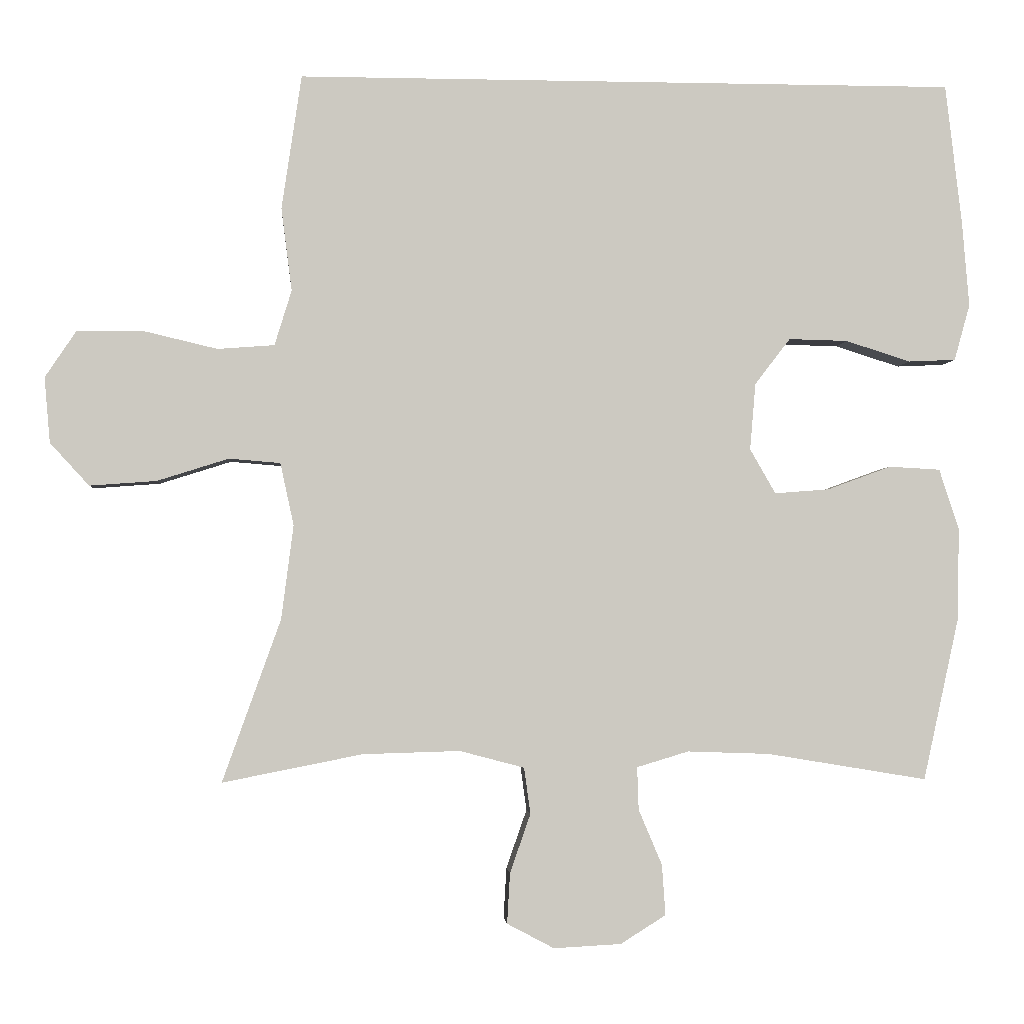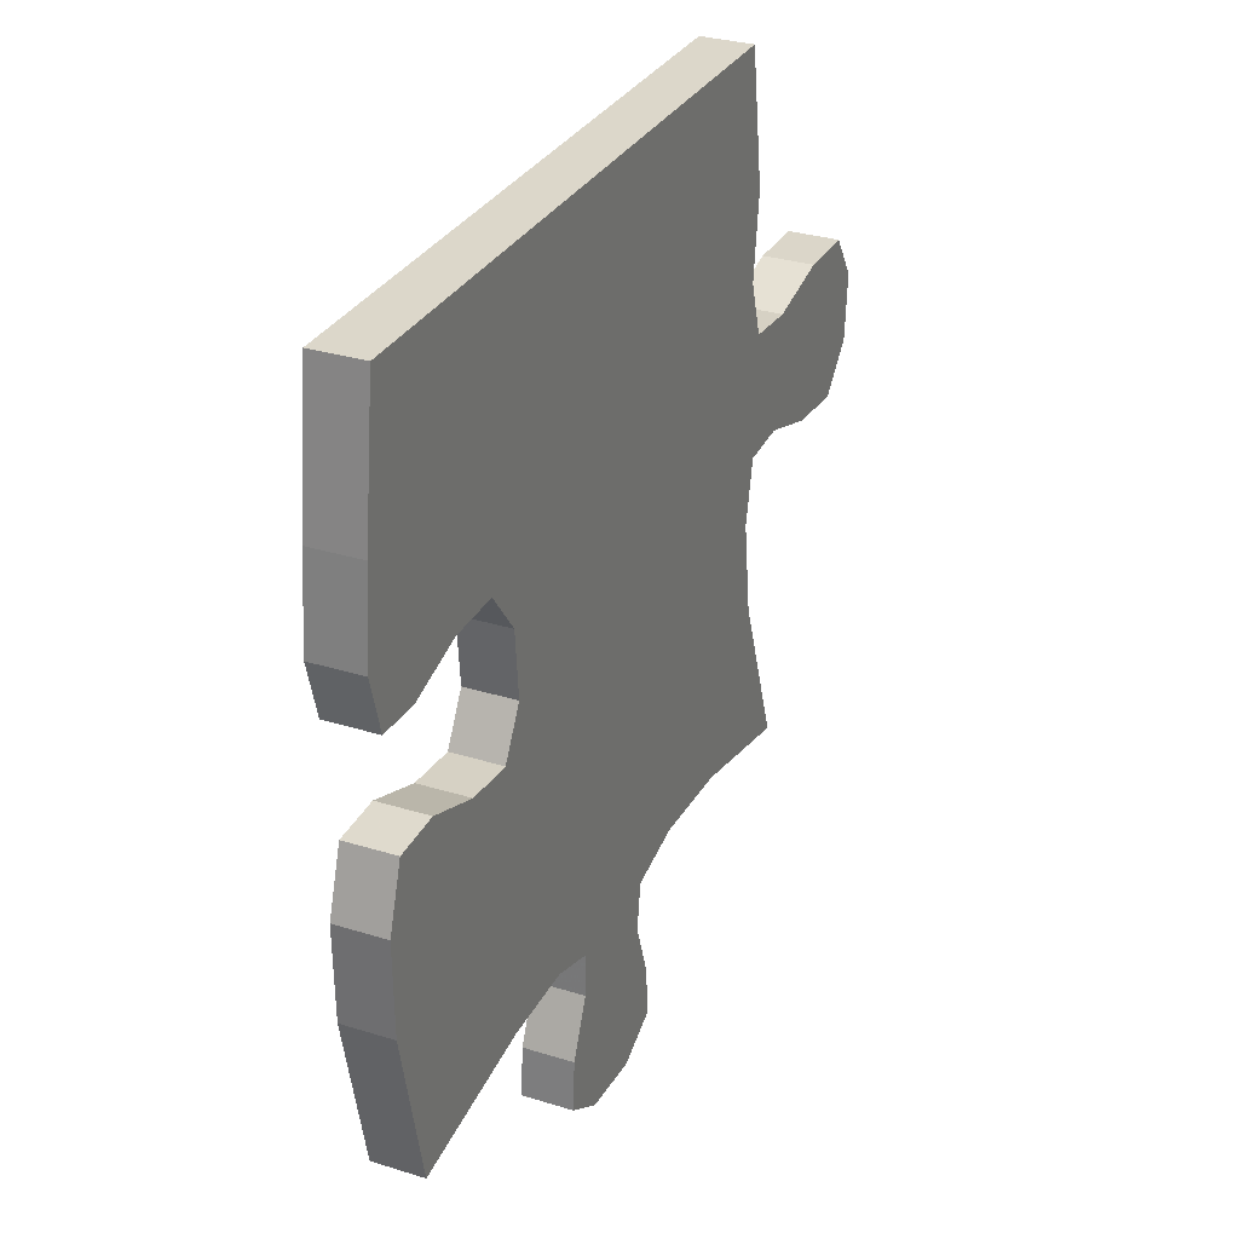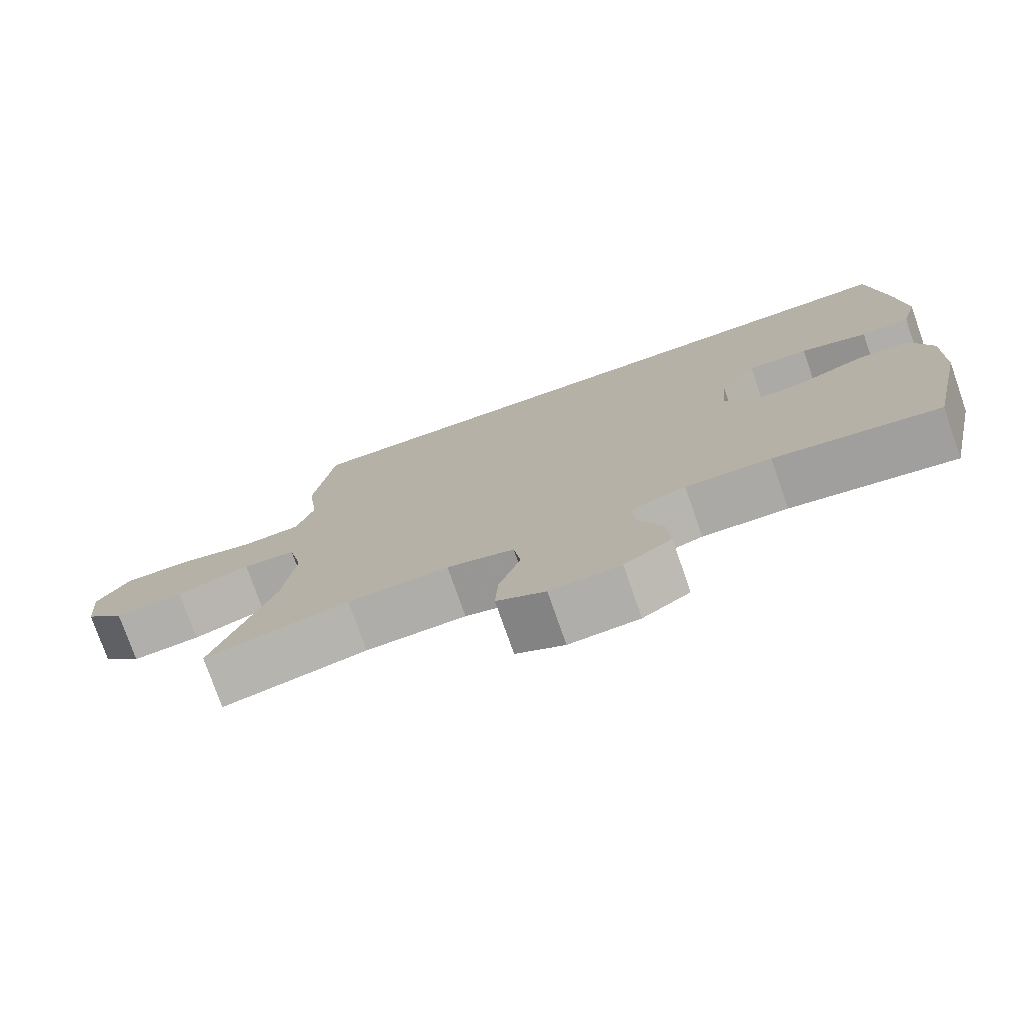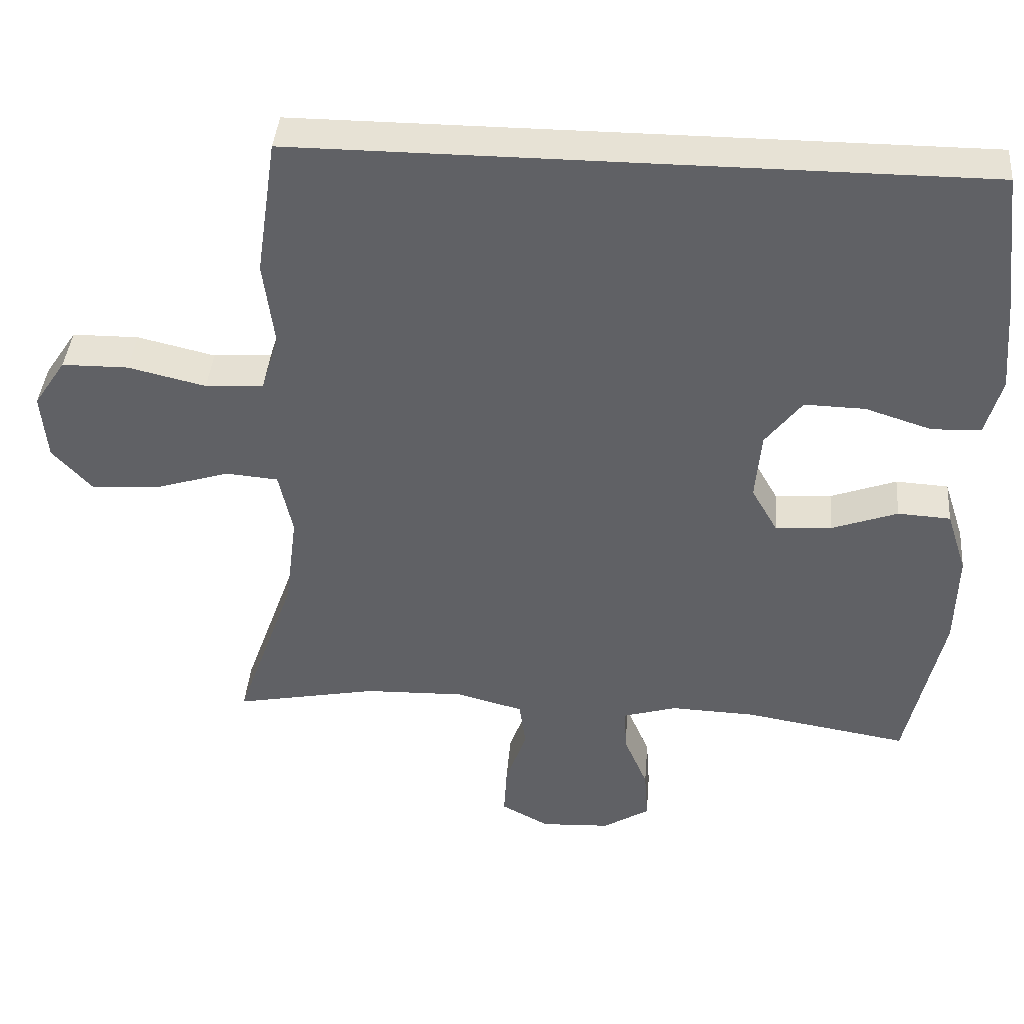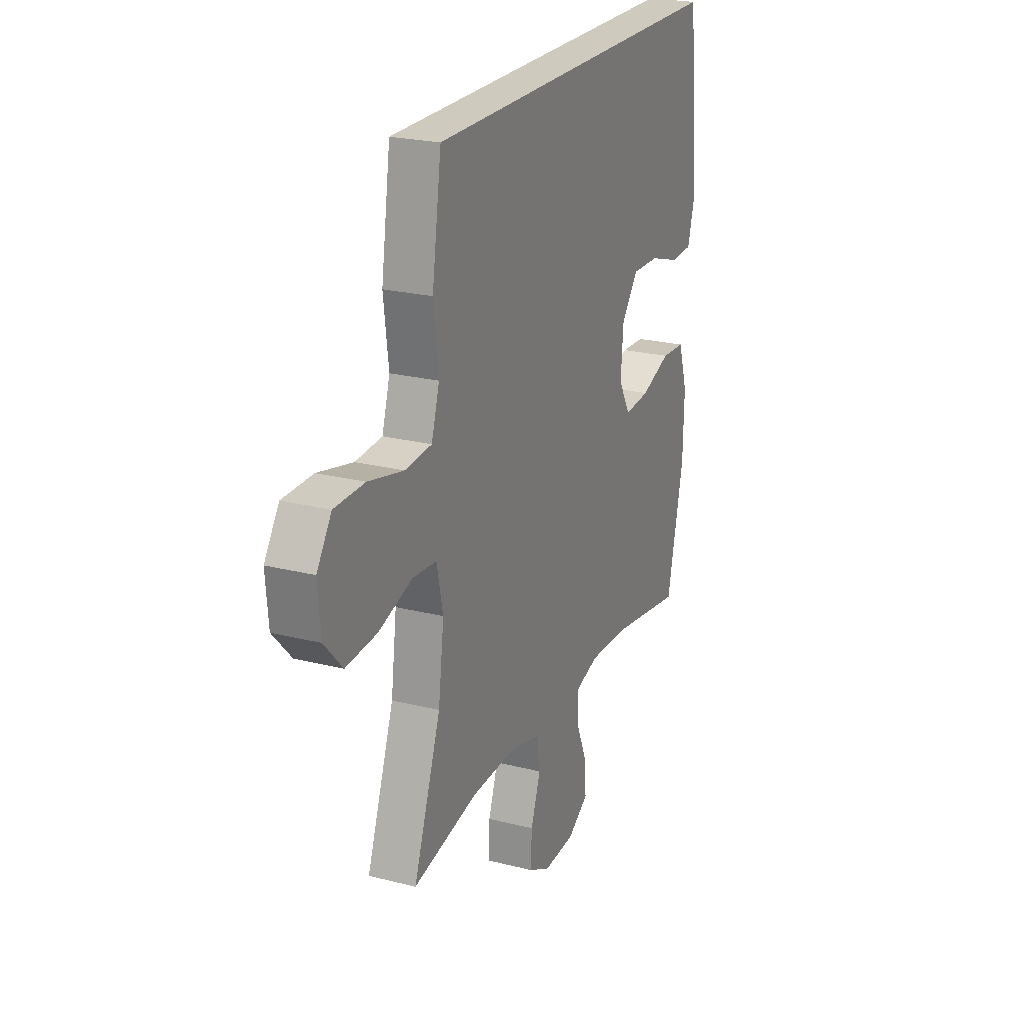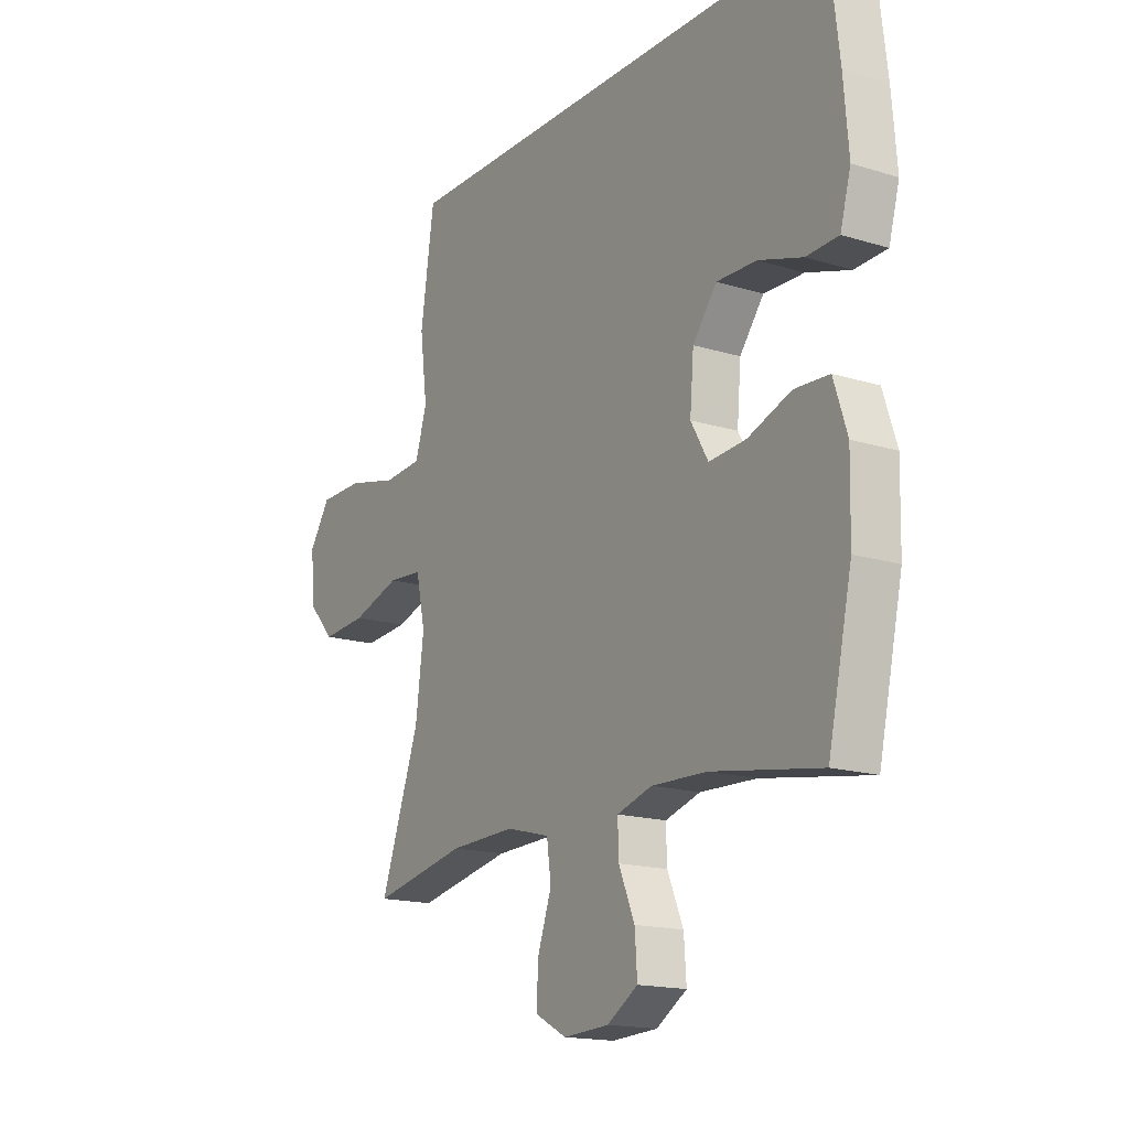
<metadata>
{"format":"obj","ext":"obj","renderer":"f3d","projection":"perspective","resolution":1024,"background":"white","views":[{"elev":-2.5,"azim":-4.3,"up":"+Z"},{"elev":30.5,"azim":114.3,"up":"+Z"},{"elev":-76.5,"azim":19.3,"up":"+Z"},{"elev":40.5,"azim":4.8,"up":"+Z"},{"elev":23.2,"azim":-66.7,"up":"+Z"},{"elev":-16.6,"azim":57.8,"up":"+Z"}]}
</metadata>
<code>
v 0.5 0.07 -0.5
v 0.275 0.07 -0.463
v 0.159 0.07 -0.459
v 0.086 0.07 -0.481
v 0.088 0.07 -0.541
v 0.121 0.07 -0.619
v 0.126 0.07 -0.69
v 0.062 0.07 -0.73
v -0.033 0.07 -0.735
v -0.099 0.07 -0.7
v -0.095 0.07 -0.629
v -0.066 0.07 -0.546
v -0.075 0.07 -0.481
v -0.166 0.07 -0.457
v -0.303 0.07 -0.461
v -0.5 0.07 -0.5
v -0.418 0.07 -0.271
v -0.401 0.07 -0.139
v -0.42 0.07 -0.051
v -0.492 0.07 -0.045
v -0.593 0.07 -0.077
v -0.687 0.07 -0.084
v -0.742 0.07 -0.024
v -0.75 0.07 0.068
v -0.706 0.07 0.134
v -0.615 0.07 0.135
v -0.509 0.07 0.11
v -0.429 0.07 0.116
v -0.405 0.07 0.194
v -0.42 0.07 0.311
v -0.392 0.07 0.5
v 0.538 0.07 0.5
v 0.561 0.07 0.304
v 0.571 0.07 0.182
v 0.549 0.07 0.103
v 0.482 0.07 0.1
v 0.391 0.07 0.129
v 0.308 0.07 0.131
v 0.258 0.07 0.066
v 0.25 0.07 -0.028
v 0.286 0.07 -0.091
v 0.363 0.07 -0.085
v 0.453 0.07 -0.052
v 0.525 0.07 -0.056
v 0.553 0.07 -0.142
v 0.55 0.07 -0.273
v 0.5 0 -0.5
v 0.275 0 -0.463
v 0.159 0 -0.459
v 0.086 0 -0.481
v 0.088 0 -0.541
v 0.121 0 -0.619
v 0.126 0 -0.69
v 0.062 0 -0.73
v -0.033 0 -0.735
v -0.099 0 -0.7
v -0.095 0 -0.629
v -0.066 0 -0.546
v -0.075 0 -0.481
v -0.166 0 -0.457
v -0.303 0 -0.461
v -0.5 0 -0.5
v -0.418 0 -0.271
v -0.401 0 -0.139
v -0.42 0 -0.051
v -0.492 0 -0.045
v -0.593 0 -0.077
v -0.687 0 -0.084
v -0.742 0 -0.024
v -0.75 0 0.068
v -0.706 0 0.134
v -0.615 0 0.135
v -0.509 0 0.11
v -0.429 0 0.116
v -0.405 0 0.194
v -0.42 0 0.311
v -0.392 0 0.5
v 0.538 0 0.5
v 0.561 0 0.304
v 0.571 0 0.182
v 0.549 0 0.103
v 0.482 0 0.1
v 0.391 0 0.129
v 0.308 0 0.131
v 0.258 0 0.066
v 0.25 0 -0.028
v 0.286 0 -0.091
v 0.363 0 -0.085
v 0.453 0 -0.052
v 0.525 0 -0.056
v 0.553 0 -0.142
v 0.55 0 -0.273
f 46 1 2
f 45 46 2
f 44 45 2
f 43 44 2
f 42 43 2
f 41 42 2 3
f 40 41 3 4
f 39 40 4
f 35 36 37
f 34 35 37
f 33 34 37
f 32 33 37
f 31 32 37
f 31 37 38
f 30 31 38
f 29 30 38
f 28 29 38 39
f 25 26 27
f 24 25 27
f 23 24 27
f 22 23 27
f 21 22 27
f 20 21 27
f 27 28 39
f 20 27 39
f 19 20 39
f 15 16 17
f 14 15 17 18
f 19 39 4
f 18 19 4
f 14 18 4
f 13 14 4
f 10 11 12
f 9 10 12
f 8 9 12
f 7 8 12
f 6 7 12
f 5 6 12
f 4 5 12 13
f 48 47 92
f 48 92 91
f 48 91 90
f 48 90 89
f 48 89 88
f 49 48 88 87
f 50 49 87 86
f 50 86 85
f 83 82 81
f 83 81 80
f 83 80 79
f 83 79 78
f 83 78 77
f 84 83 77
f 84 77 76
f 84 76 75
f 85 84 75 74
f 73 72 71
f 73 71 70
f 73 70 69
f 73 69 68
f 73 68 67
f 73 67 66
f 85 74 73
f 85 73 66
f 85 66 65
f 63 62 61
f 64 63 61 60
f 50 85 65
f 50 65 64
f 50 64 60
f 50 60 59
f 58 57 56
f 58 56 55
f 58 55 54
f 58 54 53
f 58 53 52
f 58 52 51
f 59 58 51 50
f 1 47 48 2
f 2 48 49 3
f 3 49 50 4
f 4 50 51 5
f 5 51 52 6
f 6 52 53 7
f 7 53 54 8
f 8 54 55 9
f 9 55 56 10
f 10 56 57 11
f 11 57 58 12
f 12 58 59 13
f 13 59 60 14
f 14 60 61 15
f 15 61 62 16
f 16 62 63 17
f 17 63 64 18
f 18 64 65 19
f 19 65 66 20
f 20 66 67 21
f 21 67 68 22
f 22 68 69 23
f 23 69 70 24
f 24 70 71 25
f 25 71 72 26
f 26 72 73 27
f 27 73 74 28
f 28 74 75 29
f 29 75 76 30
f 30 76 77 31
f 31 77 78 32
f 32 78 79 33
f 33 79 80 34
f 34 80 81 35
f 35 81 82 36
f 36 82 83 37
f 37 83 84 38
f 38 84 85 39
f 39 85 86 40
f 40 86 87 41
f 41 87 88 42
f 42 88 89 43
f 43 89 90 44
f 44 90 91 45
f 45 91 92 46
f 46 92 47 1

</code>
